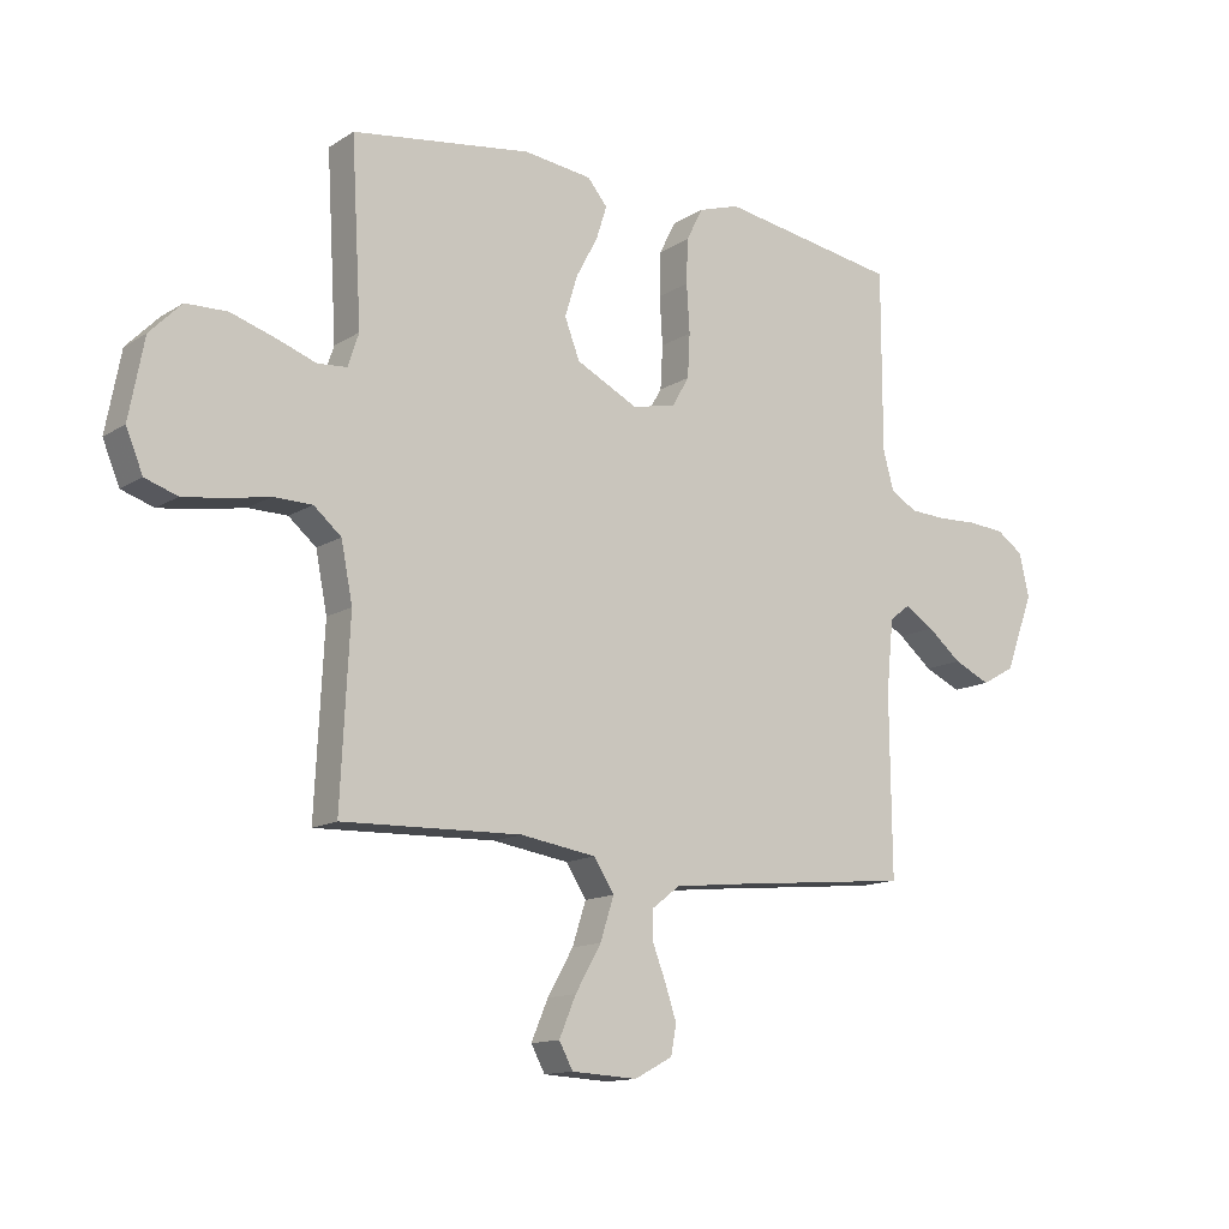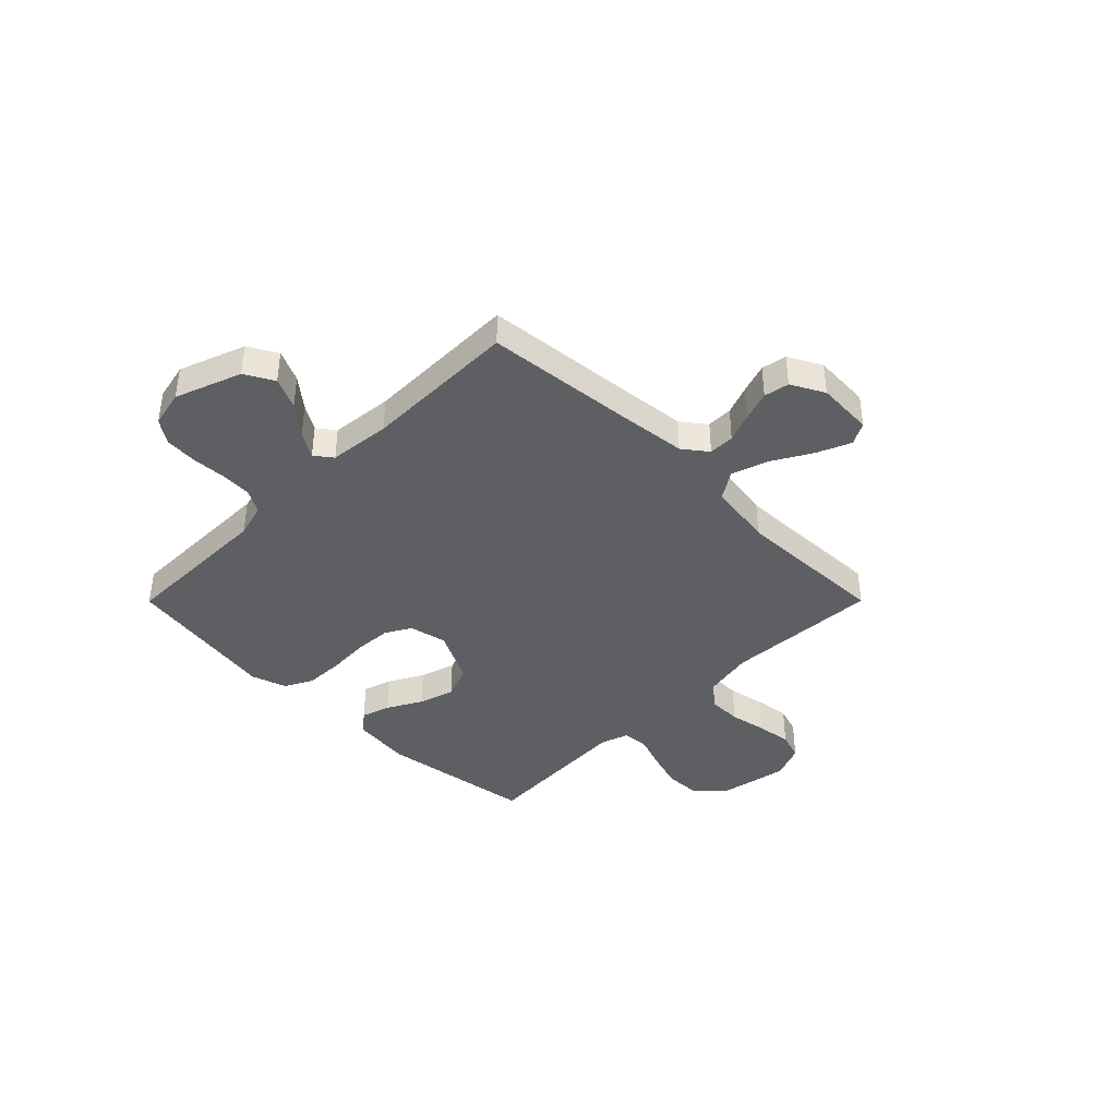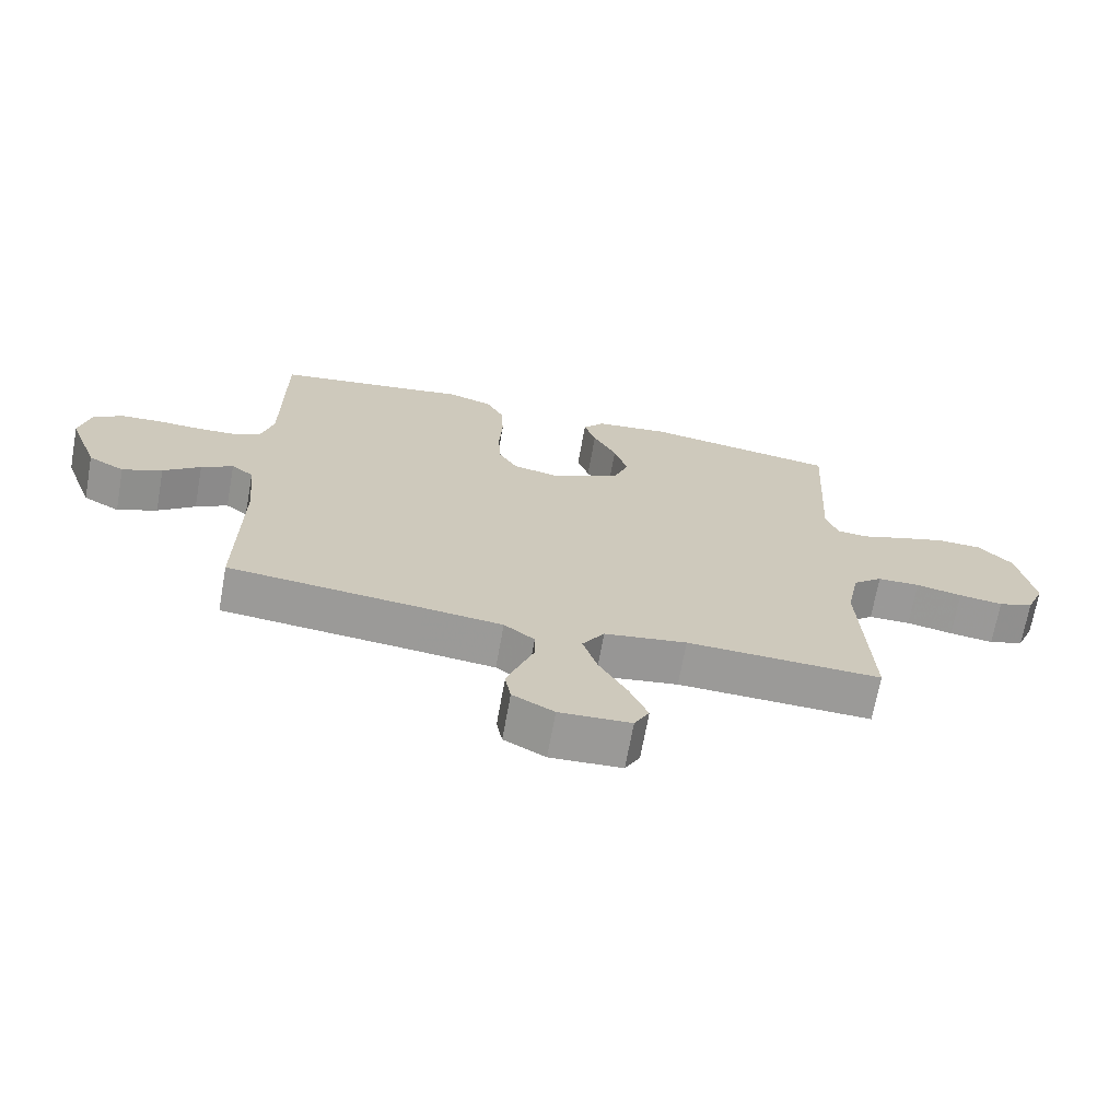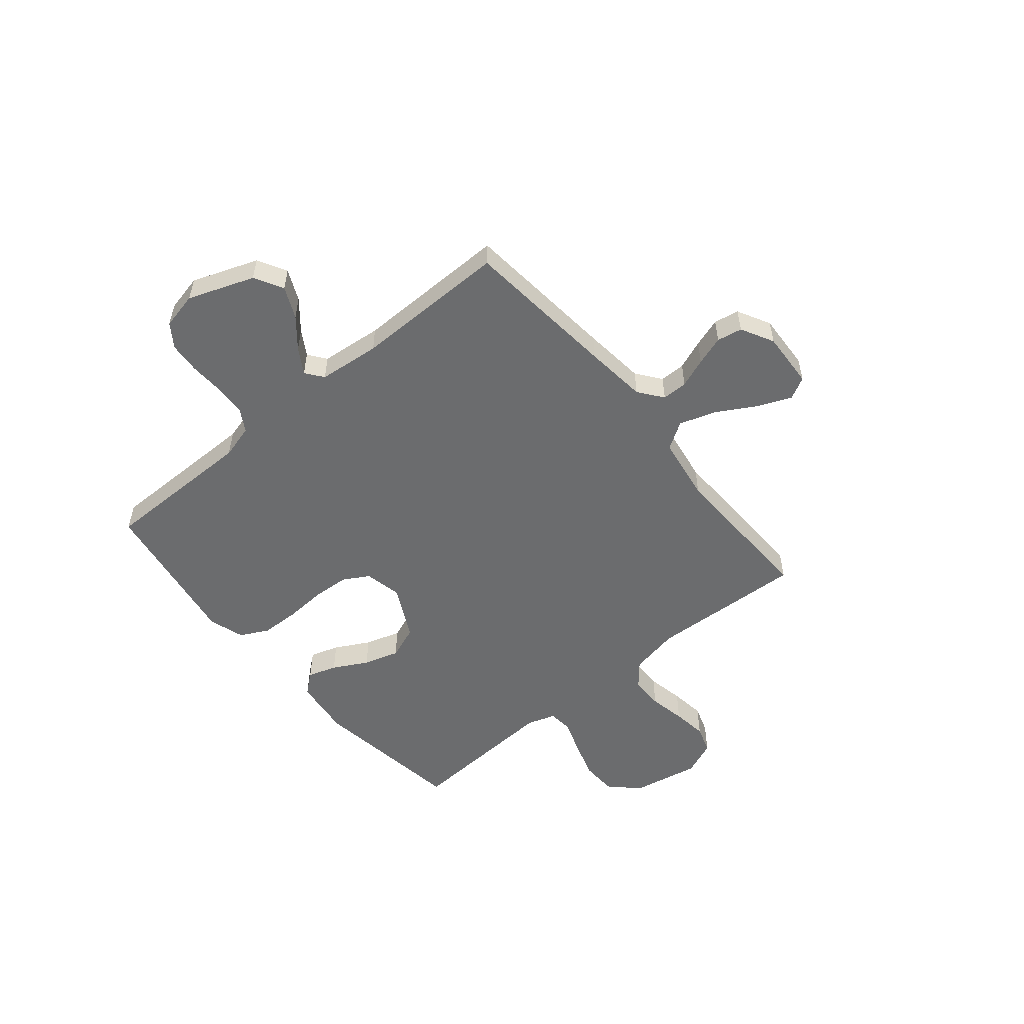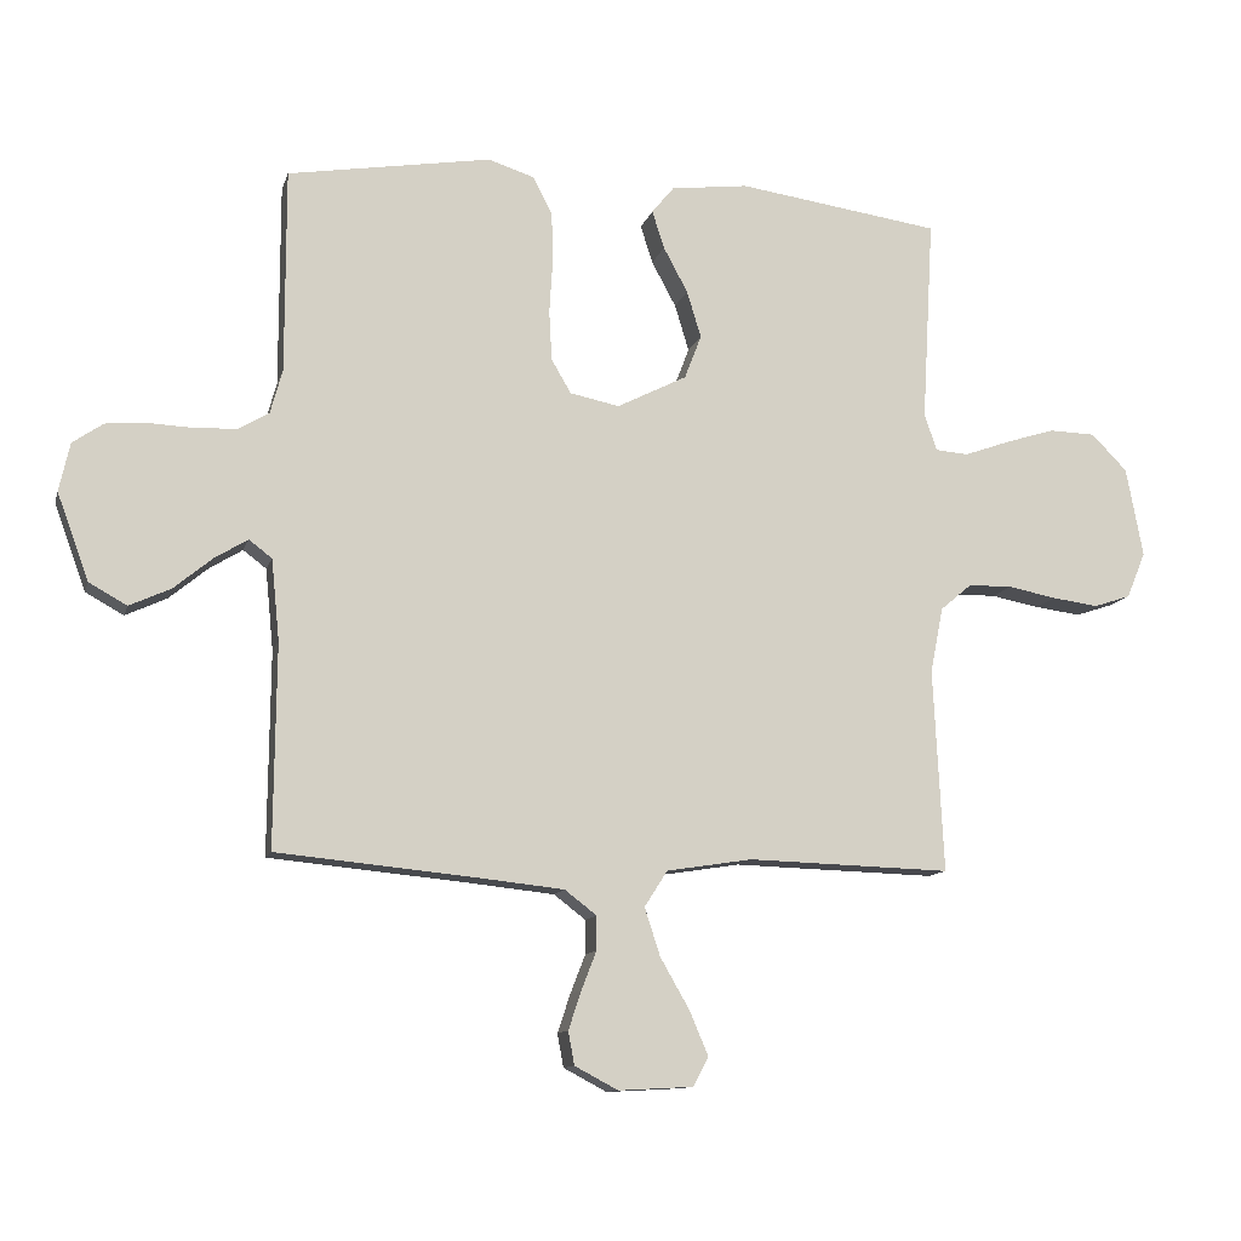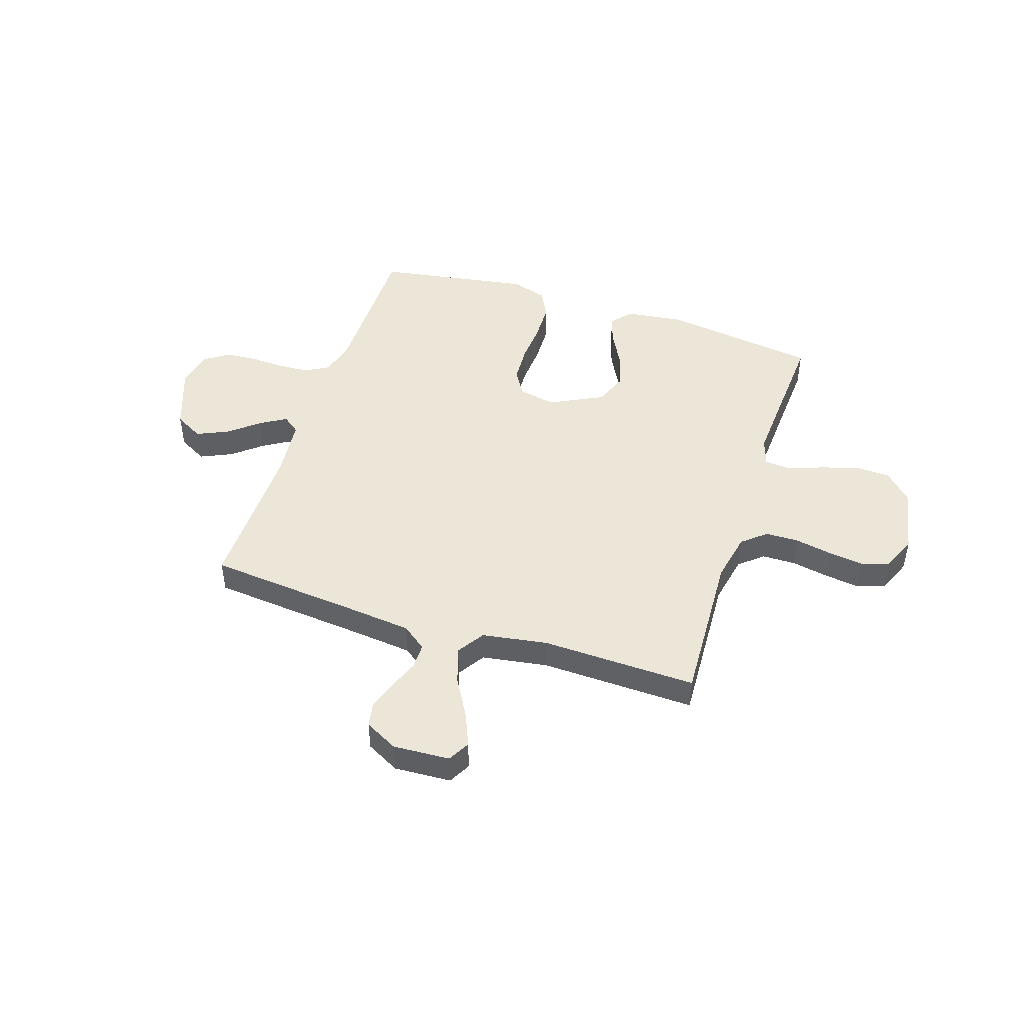
<metadata>
{"format":"obj","ext":"obj","renderer":"f3d","projection":"perspective","resolution":1024,"background":"white","views":[{"elev":-13.3,"azim":-35.9,"up":"+Z"},{"elev":-40.4,"azim":135.1,"up":"+Y"},{"elev":-69.2,"azim":169.7,"up":"+Z"},{"elev":-53.6,"azim":129.7,"up":"+Y"},{"elev":-11.4,"azim":166.0,"up":"+Z"},{"elev":46.3,"azim":-161.9,"up":"+Y"}]}
</metadata>
<code>
v 0.5 0.07 -0.5
v 0.2 0.07 -0.529
v 0.079 0.07 -0.542
v 0.032 0.07 -0.578
v 0.032 0.07 -0.628
v 0.054 0.07 -0.685
v 0.073 0.07 -0.742
v 0.064 0.07 -0.791
v 0 0.07 -0.825
v -0.11 0.07 -0.819
v -0.133 0.07 -0.776
v -0.105 0.07 -0.71
v -0.062 0.07 -0.635
v -0.039 0.07 -0.564
v -0.073 0.07 -0.511
v -0.2 0.07 -0.491
v -0.5 0.07 -0.5
v -0.485 0.07 -0.2
v -0.504 0.07 -0.103
v -0.55 0.07 -0.064
v -0.615 0.07 -0.063
v -0.687 0.07 -0.077
v -0.755 0.07 -0.086
v -0.809 0.07 -0.068
v -0.837 0.07 0
v -0.812 0.07 0.132
v -0.759 0.07 0.186
v -0.69 0.07 0.188
v -0.617 0.07 0.165
v -0.55 0.07 0.141
v -0.501 0.07 0.145
v -0.483 0.07 0.2
v -0.5 0.07 0.5
v -0.2 0.07 0.543
v -0.086 0.07 0.529
v -0.053 0.07 0.489
v -0.071 0.07 0.433
v -0.107 0.07 0.366
v -0.128 0.07 0.297
v -0.103 0.07 0.232
v 0 0.07 0.18
v 0.073 0.07 0.195
v 0.102 0.07 0.245
v 0.106 0.07 0.318
v 0.101 0.07 0.398
v 0.103 0.07 0.472
v 0.131 0.07 0.527
v 0.2 0.07 0.549
v 0.5 0.07 0.5
v 0.5 0.07 0.2
v 0.518 0.07 0.134
v 0.563 0.07 0.108
v 0.624 0.07 0.105
v 0.691 0.07 0.108
v 0.752 0.07 0.103
v 0.797 0.07 0.072
v 0.813 0.07 0
v 0.766 0.07 -0.128
v 0.71 0.07 -0.159
v 0.649 0.07 -0.131
v 0.592 0.07 -0.084
v 0.543 0.07 -0.054
v 0.509 0.07 -0.08
v 0.497 0.07 -0.2
v 0.5 0 -0.5
v 0.2 0 -0.529
v 0.079 0 -0.542
v 0.032 0 -0.578
v 0.032 0 -0.628
v 0.054 0 -0.685
v 0.073 0 -0.742
v 0.064 0 -0.791
v 0 0 -0.825
v -0.11 0 -0.819
v -0.133 0 -0.776
v -0.105 0 -0.71
v -0.062 0 -0.635
v -0.039 0 -0.564
v -0.073 0 -0.511
v -0.2 0 -0.491
v -0.5 0 -0.5
v -0.485 0 -0.2
v -0.504 0 -0.103
v -0.55 0 -0.064
v -0.615 0 -0.063
v -0.687 0 -0.077
v -0.755 0 -0.086
v -0.809 0 -0.068
v -0.837 0 0
v -0.812 0 0.132
v -0.759 0 0.186
v -0.69 0 0.188
v -0.617 0 0.165
v -0.55 0 0.141
v -0.501 0 0.145
v -0.483 0 0.2
v -0.5 0 0.5
v -0.2 0 0.543
v -0.086 0 0.529
v -0.053 0 0.489
v -0.071 0 0.433
v -0.107 0 0.366
v -0.128 0 0.297
v -0.103 0 0.232
v 0 0 0.18
v 0.073 0 0.195
v 0.102 0 0.245
v 0.106 0 0.318
v 0.101 0 0.398
v 0.103 0 0.472
v 0.131 0 0.527
v 0.2 0 0.549
v 0.5 0 0.5
v 0.5 0 0.2
v 0.518 0 0.134
v 0.563 0 0.108
v 0.624 0 0.105
v 0.691 0 0.108
v 0.752 0 0.103
v 0.797 0 0.072
v 0.813 0 0
v 0.766 0 -0.128
v 0.71 0 -0.159
v 0.649 0 -0.131
v 0.592 0 -0.084
v 0.543 0 -0.054
v 0.509 0 -0.08
v 0.497 0 -0.2
f 58 59 60 61
f 58 61 62
f 57 58 62
f 56 57 62
f 53 54 55 56
f 52 53 56 62
f 51 52 62 63
f 47 48 49 50
f 44 45 46 47
f 43 44 47 50
f 42 43 50 51
f 35 36 37 38
f 35 38 39
f 32 33 34 35
f 31 32 35 39
f 27 28 29 30
f 25 26 27 30
f 25 30 31
f 21 22 23 24
f 21 24 25 31
f 16 17 18
f 15 16 18 19
f 10 11 12 13
f 10 13 14
f 9 10 14
f 8 9 14
f 5 6 7 8
f 5 8 14
f 4 5 14 15
f 64 1 2
f 64 2 3
f 41 42 51 63
f 40 41 63 64
f 21 31 39 40
f 20 21 40
f 19 20 40 64
f 15 19 64
f 3 4 15 64
f 125 124 123 122
f 126 125 122
f 126 122 121
f 126 121 120
f 120 119 118 117
f 126 120 117 116
f 127 126 116 115
f 114 113 112 111
f 111 110 109 108
f 114 111 108 107
f 115 114 107 106
f 102 101 100 99
f 103 102 99
f 99 98 97 96
f 103 99 96 95
f 94 93 92 91
f 94 91 90 89
f 95 94 89
f 88 87 86 85
f 95 89 88 85
f 82 81 80
f 83 82 80 79
f 77 76 75 74
f 78 77 74
f 78 74 73
f 78 73 72
f 72 71 70 69
f 78 72 69
f 79 78 69 68
f 66 65 128
f 67 66 128
f 127 115 106 105
f 128 127 105 104
f 104 103 95 85
f 104 85 84
f 128 104 84 83
f 128 83 79
f 128 79 68 67
f 1 65 66 2
f 2 66 67 3
f 3 67 68 4
f 4 68 69 5
f 5 69 70 6
f 6 70 71 7
f 7 71 72 8
f 8 72 73 9
f 9 73 74 10
f 10 74 75 11
f 11 75 76 12
f 12 76 77 13
f 13 77 78 14
f 14 78 79 15
f 15 79 80 16
f 16 80 81 17
f 17 81 82 18
f 18 82 83 19
f 19 83 84 20
f 20 84 85 21
f 21 85 86 22
f 22 86 87 23
f 23 87 88 24
f 24 88 89 25
f 25 89 90 26
f 26 90 91 27
f 27 91 92 28
f 28 92 93 29
f 29 93 94 30
f 30 94 95 31
f 31 95 96 32
f 32 96 97 33
f 33 97 98 34
f 34 98 99 35
f 35 99 100 36
f 36 100 101 37
f 37 101 102 38
f 38 102 103 39
f 39 103 104 40
f 40 104 105 41
f 41 105 106 42
f 42 106 107 43
f 43 107 108 44
f 44 108 109 45
f 45 109 110 46
f 46 110 111 47
f 47 111 112 48
f 48 112 113 49
f 49 113 114 50
f 50 114 115 51
f 51 115 116 52
f 52 116 117 53
f 53 117 118 54
f 54 118 119 55
f 55 119 120 56
f 56 120 121 57
f 57 121 122 58
f 58 122 123 59
f 59 123 124 60
f 60 124 125 61
f 61 125 126 62
f 62 126 127 63
f 63 127 128 64
f 64 128 65 1

</code>
